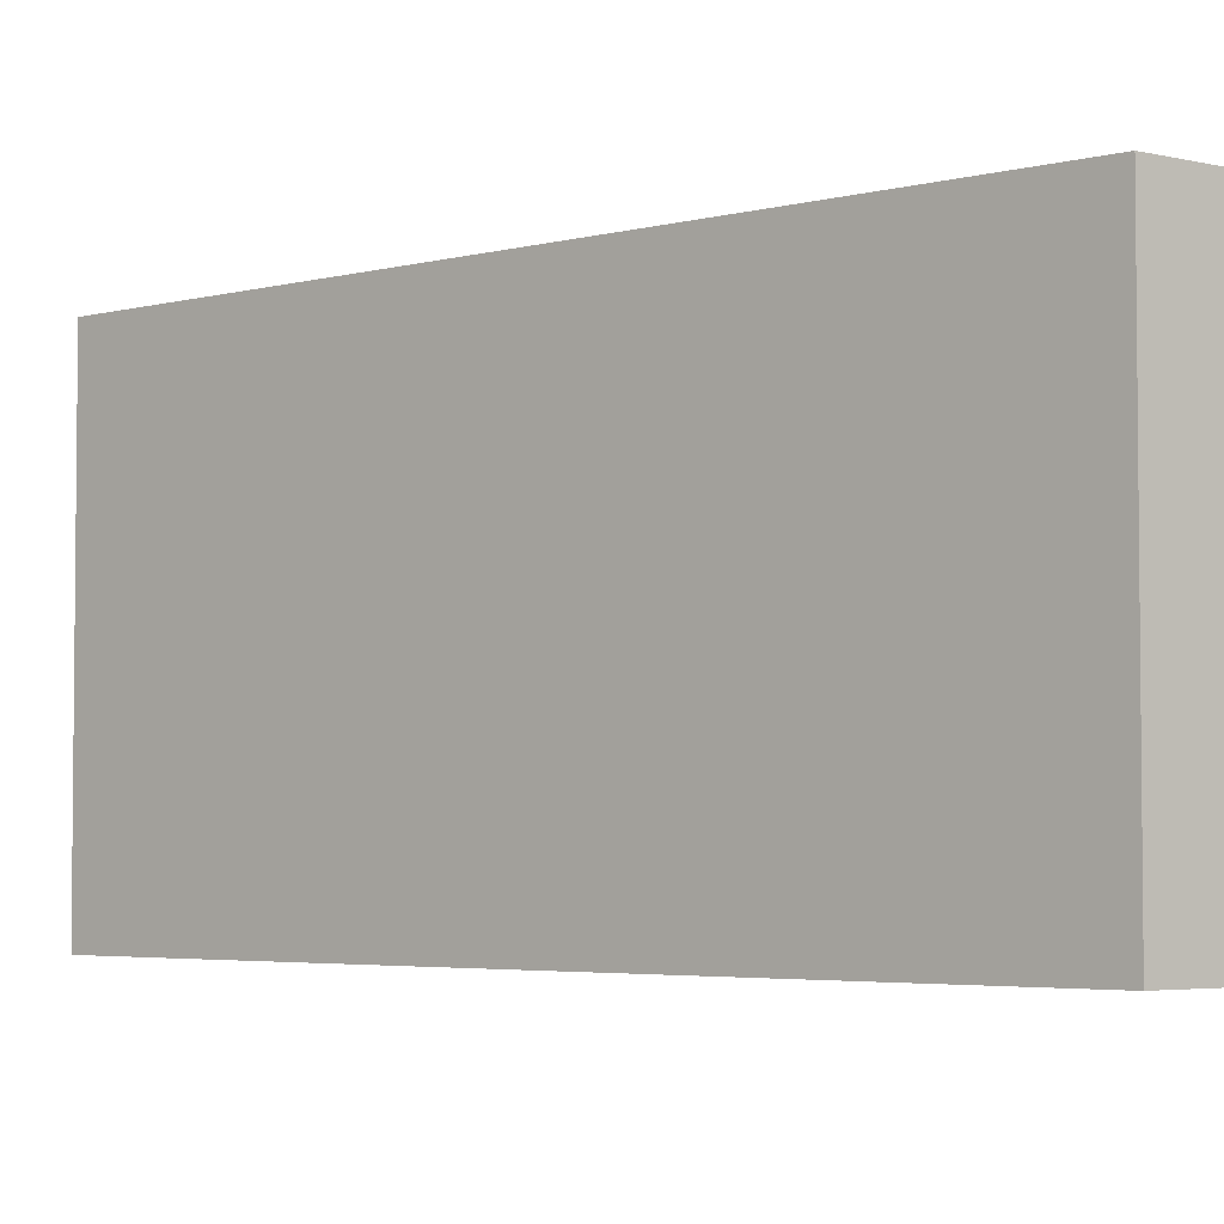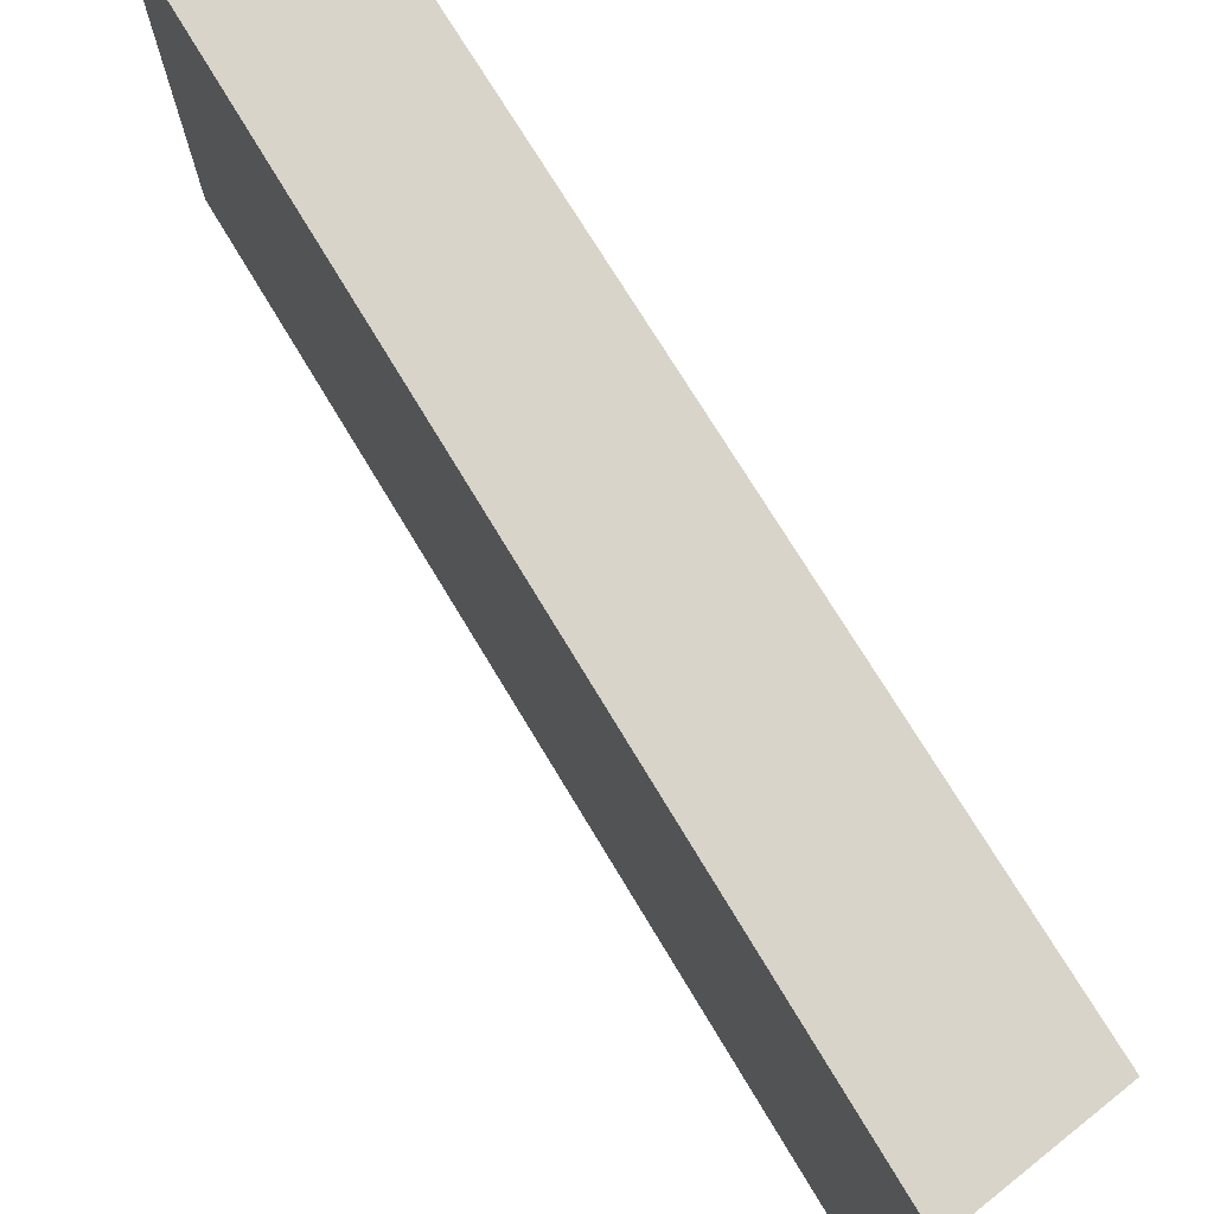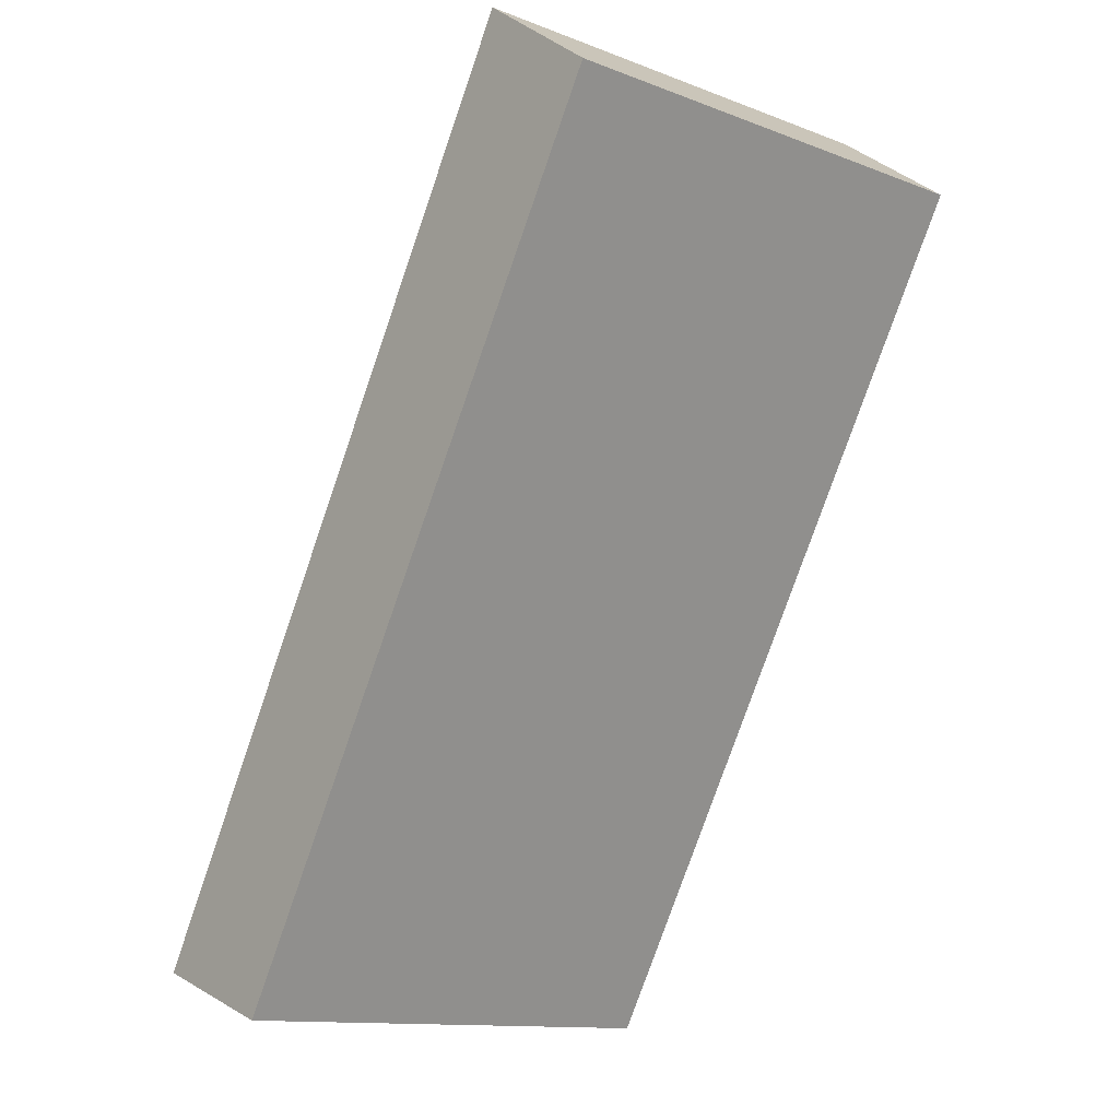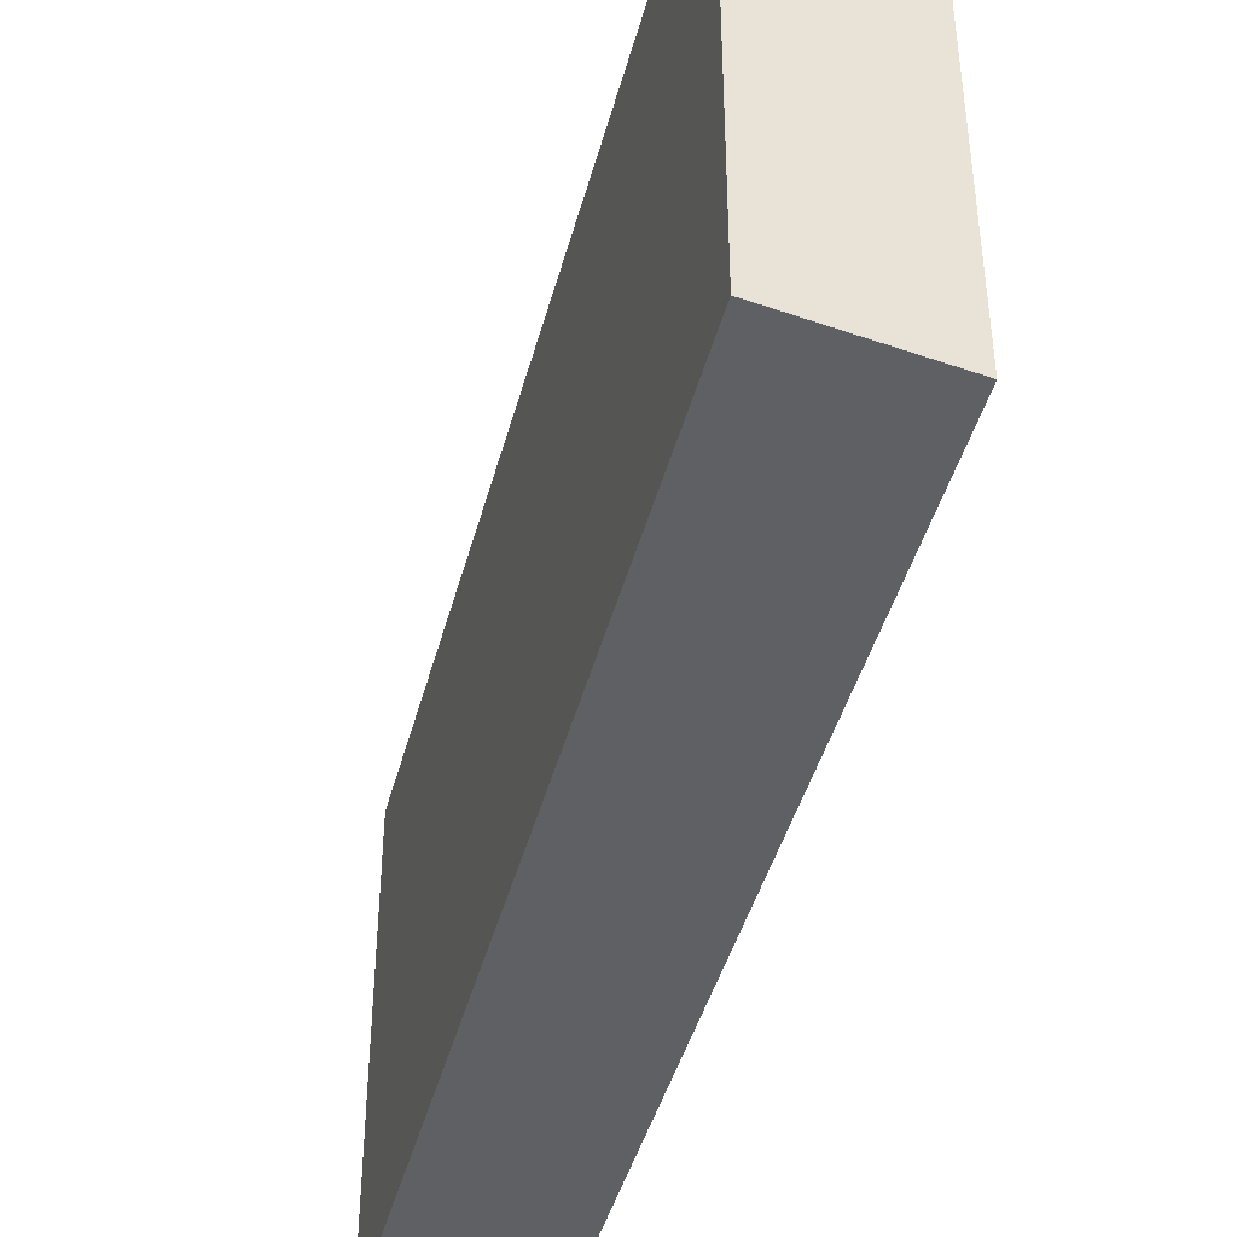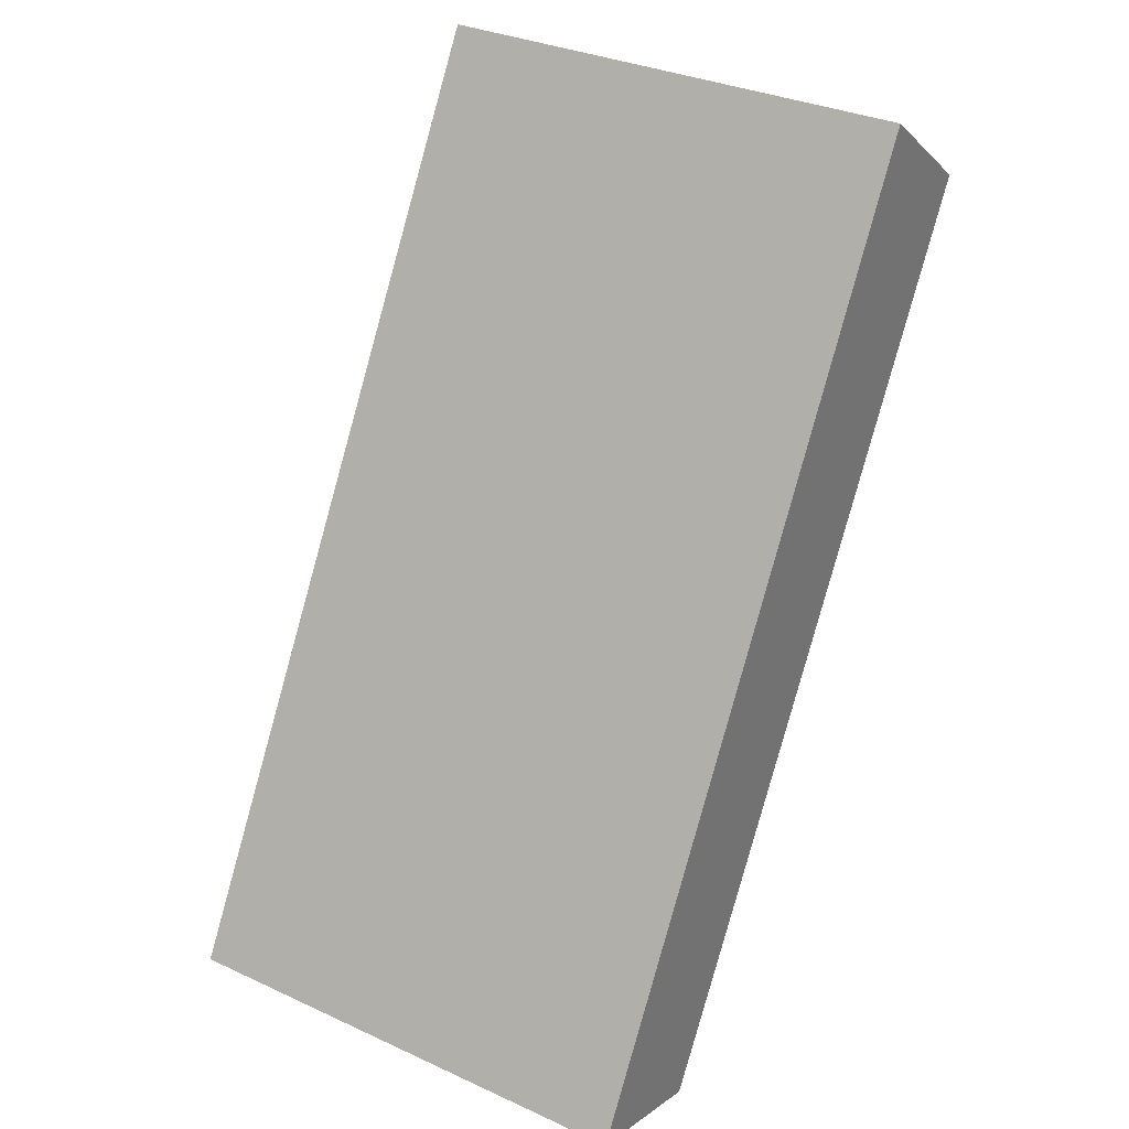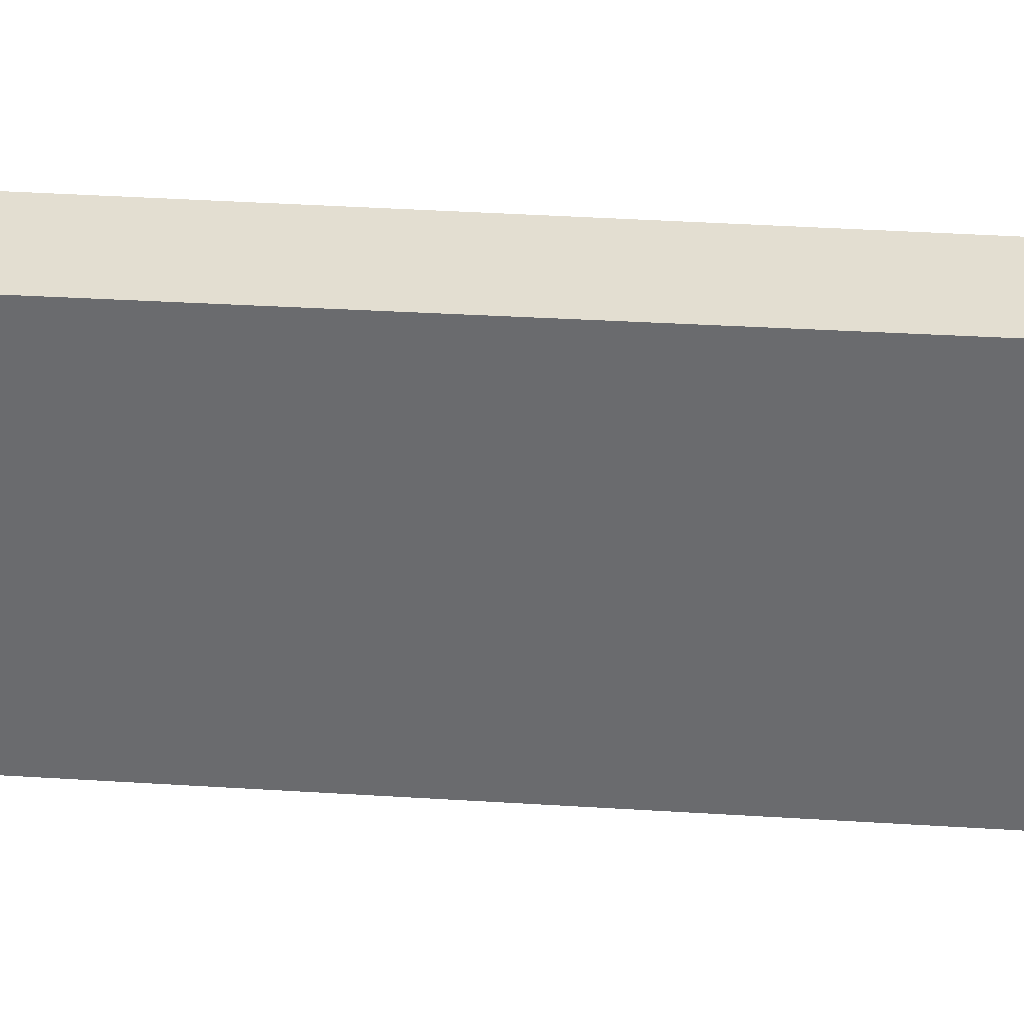
<metadata>
{"format":"obj","ext":"obj","renderer":"f3d","projection":"perspective","resolution":1024,"background":"white","views":[{"elev":-3.9,"azim":161.3,"up":"+Y"},{"elev":75.2,"azim":-1.5,"up":"+Y"},{"elev":-12.8,"azim":48.8,"up":"+Z"},{"elev":-44.7,"azim":14.9,"up":"+Y"},{"elev":32.6,"azim":-57.5,"up":"+Z"},{"elev":36.0,"azim":124.7,"up":"+Y"}]}
</metadata>
<code>
v  0.987 3.364 -0.343
v  3.406 3.364 5.986
v  4.275 3.364 5.33
v  0 3.364 2.06e-16
v  4.275 -3.264e-16 5.33
v  0.987 2.1e-17 -0.343
v  0 0 0
v  3.406 -3.665e-16 5.986
g defaultobject
f 1 2 3
f 2 1 4
f 5 1 3
f 1 5 6
f 6 4 1
f 4 6 7
f 7 2 4
f 2 7 8
f 8 3 2
f 3 8 5
f 5 7 6
f 7 5 8

</code>
